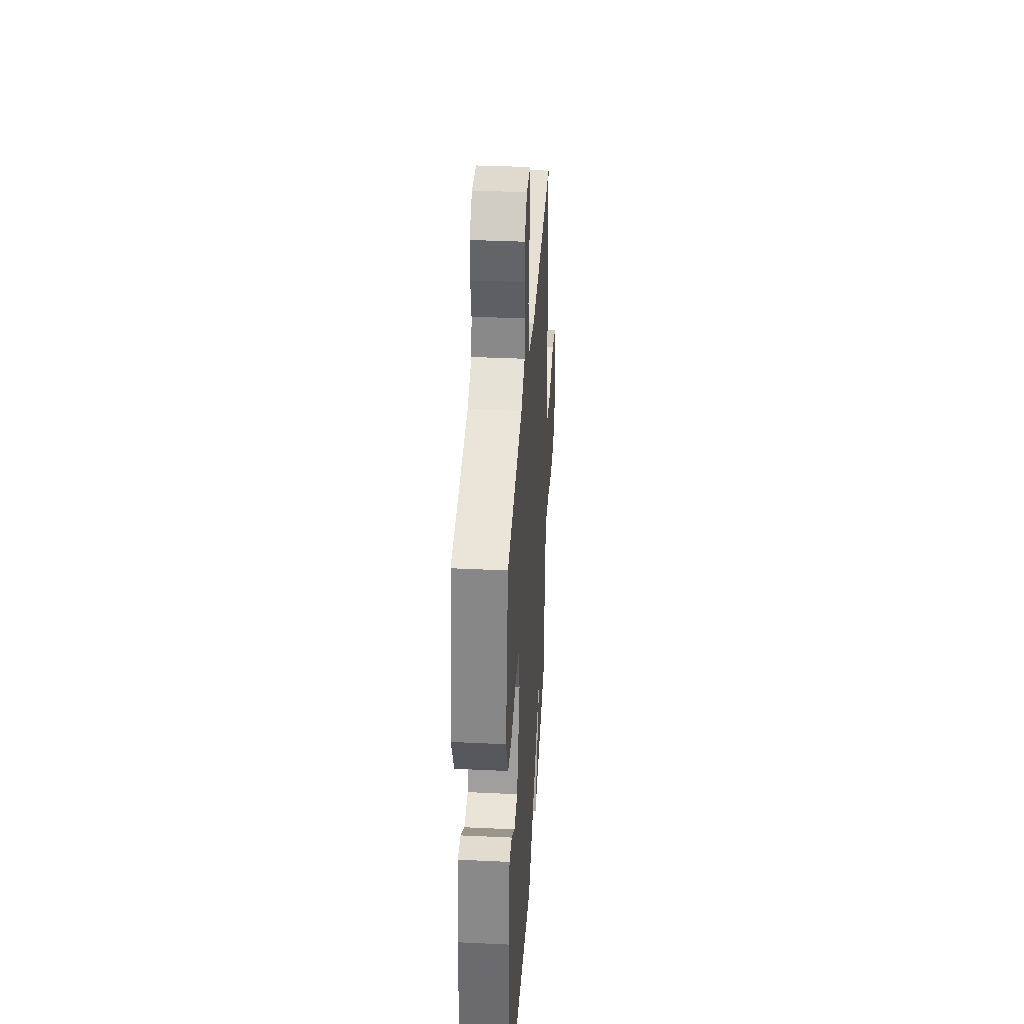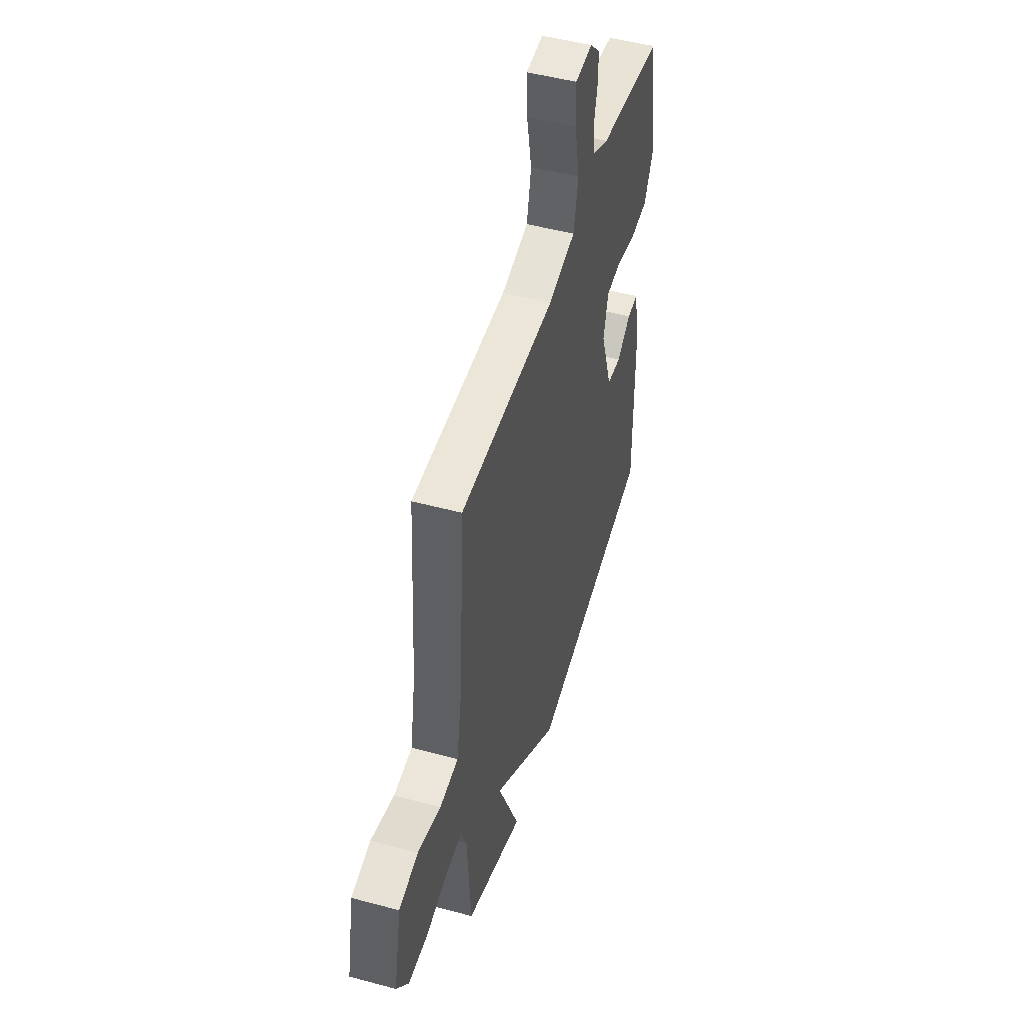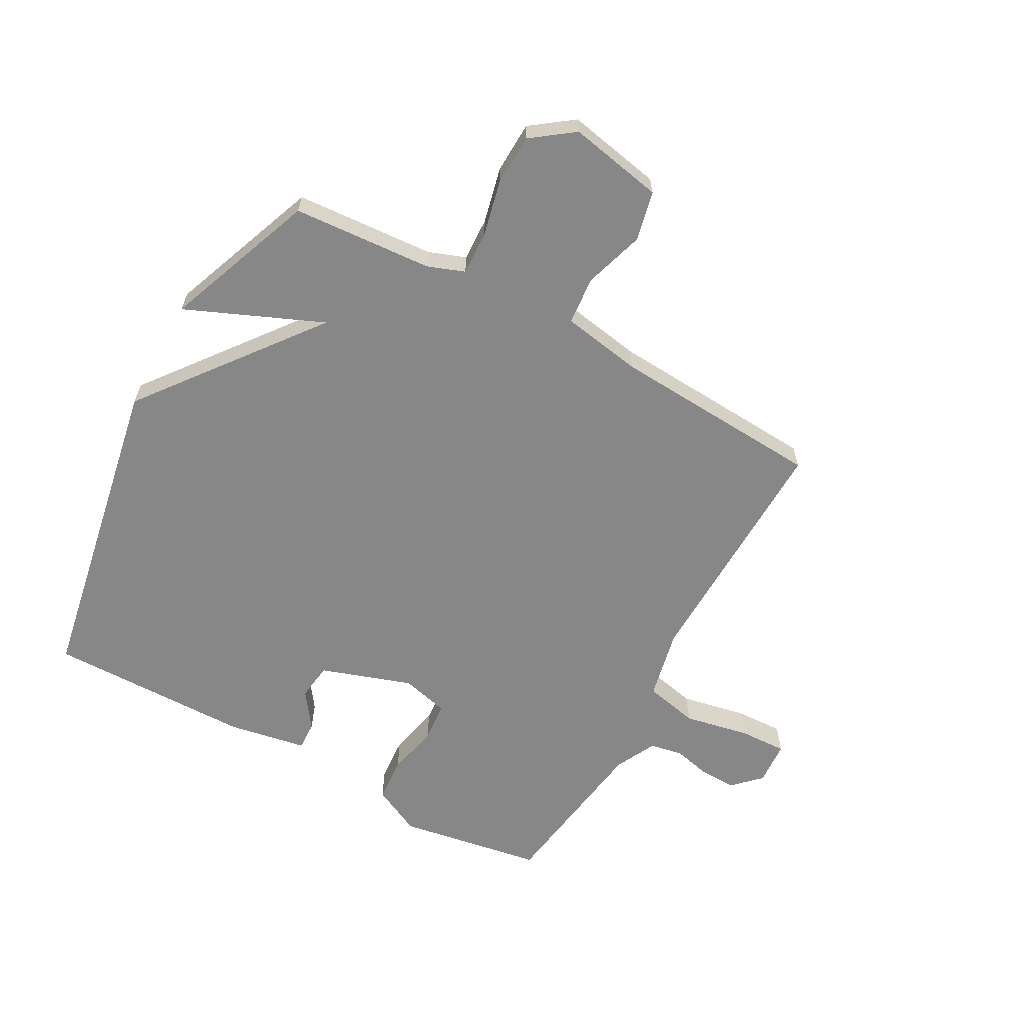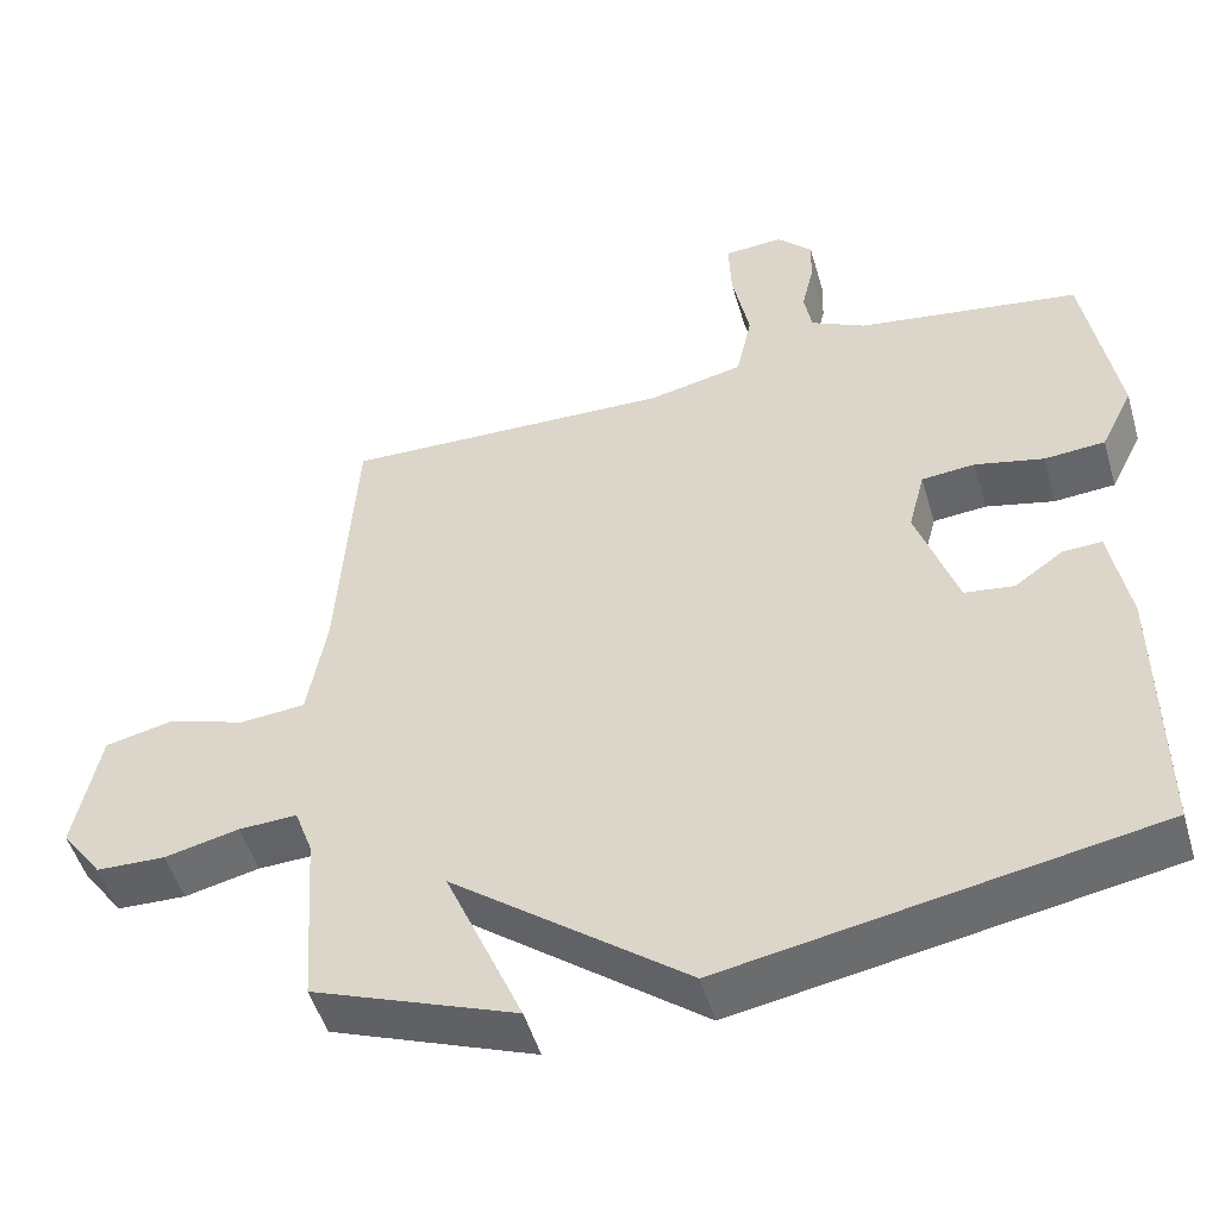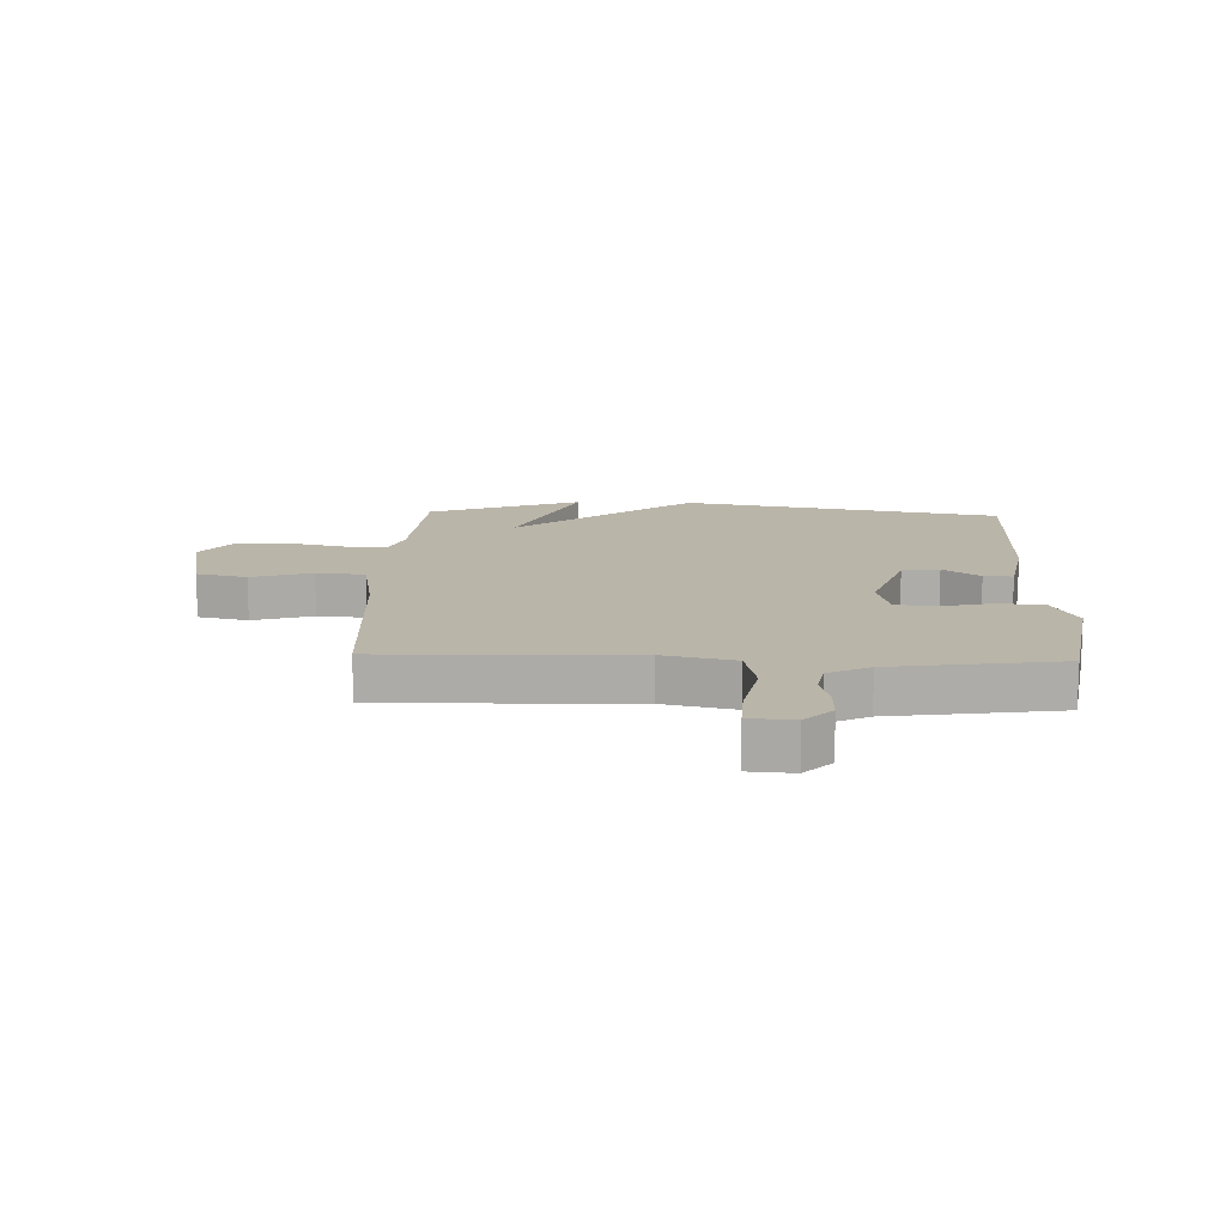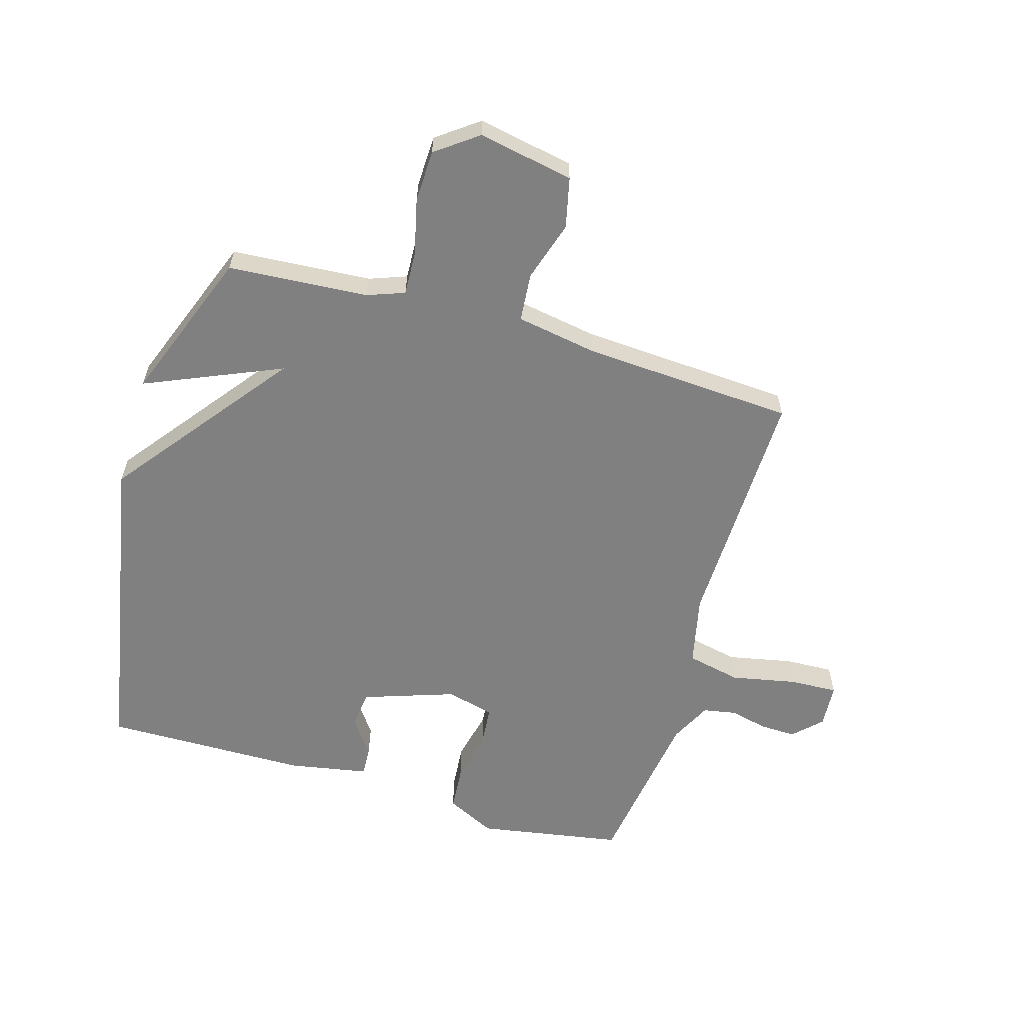
<metadata>
{"format":"obj","ext":"obj","renderer":"f3d","projection":"perspective","resolution":1024,"background":"white","views":[{"elev":36.6,"azim":93.5,"up":"+Z"},{"elev":49.4,"azim":-73.4,"up":"+Z"},{"elev":-62.5,"azim":-118.7,"up":"+Y"},{"elev":-50.2,"azim":16.1,"up":"+Z"},{"elev":13.7,"azim":2.1,"up":"+Y"},{"elev":-60.0,"azim":-106.2,"up":"+Y"}]}
</metadata>
<code>
v 0.5 0.07 -0.5
v -0.042 0.07 -0.599
v -0.34 0.07 -0.368
v -0.242 0.07 -0.599
v -0.5 0.07 -0.5
v -0.516 0.07 -0.263
v -0.539 0.07 -0.2
v -0.613 0.07 -0.203
v -0.708 0.07 -0.225
v -0.796 0.07 -0.222
v -0.848 0.07 -0.151
v -0.816 0.07 0.01
v -0.731 0.07 0.029
v -0.629 0.07 -0.003
v -0.547 0.07 0.004
v -0.523 0.07 0.141
v -0.5 0.07 0.5
v -0.081 0.07 0.489
v 0.039 0.07 0.515
v 0.059 0.07 0.607
v 0.037 0.07 0.718
v 0.034 0.07 0.799
v 0.109 0.07 0.804
v 0.154 0.07 0.758
v 0.152 0.07 0.697
v 0.137 0.07 0.633
v 0.147 0.07 0.577
v 0.217 0.07 0.542
v 0.5 0.07 0.5
v 0.541 0.07 0.254
v 0.5 0.07 0.171
v 0.423 0.07 0.165
v 0.336 0.07 0.185
v 0.268 0.07 0.179
v 0.247 0.07 0.098
v 0.299 0.07 -0.057
v 0.362 0.07 -0.065
v 0.424 0.07 -0.021
v 0.473 0.07 -0.019
v 0.497 0.07 -0.153
v 0.5 0 -0.5
v -0.042 0 -0.599
v -0.34 0 -0.368
v -0.242 0 -0.599
v -0.5 0 -0.5
v -0.516 0 -0.263
v -0.539 0 -0.2
v -0.613 0 -0.203
v -0.708 0 -0.225
v -0.796 0 -0.222
v -0.848 0 -0.151
v -0.816 0 0.01
v -0.731 0 0.029
v -0.629 0 -0.003
v -0.547 0 0.004
v -0.523 0 0.141
v -0.5 0 0.5
v -0.081 0 0.489
v 0.039 0 0.515
v 0.059 0 0.607
v 0.037 0 0.718
v 0.034 0 0.799
v 0.109 0 0.804
v 0.154 0 0.758
v 0.152 0 0.697
v 0.137 0 0.633
v 0.147 0 0.577
v 0.217 0 0.542
v 0.5 0 0.5
v 0.541 0 0.254
v 0.5 0 0.171
v 0.423 0 0.165
v 0.336 0 0.185
v 0.268 0 0.179
v 0.247 0 0.098
v 0.299 0 -0.057
v 0.362 0 -0.065
v 0.424 0 -0.021
v 0.473 0 -0.019
v 0.497 0 -0.153
f 40 1 2
f 39 40 2
f 38 39 2
f 37 38 2
f 36 37 2 3
f 35 36 3
f 34 35 3
f 31 32 33
f 30 31 33
f 29 30 33
f 28 29 33
f 27 28 33 34
f 24 25 26
f 23 24 26
f 22 23 26
f 21 22 26
f 20 21 26
f 19 20 26 27
f 16 17 18
f 15 16 18 19
f 12 13 14
f 11 12 14
f 10 11 14
f 9 10 14
f 8 9 14
f 7 8 14 15
f 27 34 3
f 19 27 3
f 15 19 3
f 7 15 3
f 6 7 3
f 3 4 5 6
f 42 41 80
f 42 80 79
f 42 79 78
f 42 78 77
f 43 42 77 76
f 43 76 75
f 43 75 74
f 73 72 71
f 73 71 70
f 73 70 69
f 73 69 68
f 74 73 68 67
f 66 65 64
f 66 64 63
f 66 63 62
f 66 62 61
f 66 61 60
f 67 66 60 59
f 58 57 56
f 59 58 56 55
f 54 53 52
f 54 52 51
f 54 51 50
f 54 50 49
f 54 49 48
f 55 54 48 47
f 43 74 67
f 43 67 59
f 43 59 55
f 43 55 47
f 43 47 46
f 46 45 44 43
f 1 41 42 2
f 2 42 43 3
f 3 43 44 4
f 4 44 45 5
f 5 45 46 6
f 6 46 47 7
f 7 47 48 8
f 8 48 49 9
f 9 49 50 10
f 10 50 51 11
f 11 51 52 12
f 12 52 53 13
f 13 53 54 14
f 14 54 55 15
f 15 55 56 16
f 16 56 57 17
f 17 57 58 18
f 18 58 59 19
f 19 59 60 20
f 20 60 61 21
f 21 61 62 22
f 22 62 63 23
f 23 63 64 24
f 24 64 65 25
f 25 65 66 26
f 26 66 67 27
f 27 67 68 28
f 28 68 69 29
f 29 69 70 30
f 30 70 71 31
f 31 71 72 32
f 32 72 73 33
f 33 73 74 34
f 34 74 75 35
f 35 75 76 36
f 36 76 77 37
f 37 77 78 38
f 38 78 79 39
f 39 79 80 40
f 40 80 41 1

</code>
